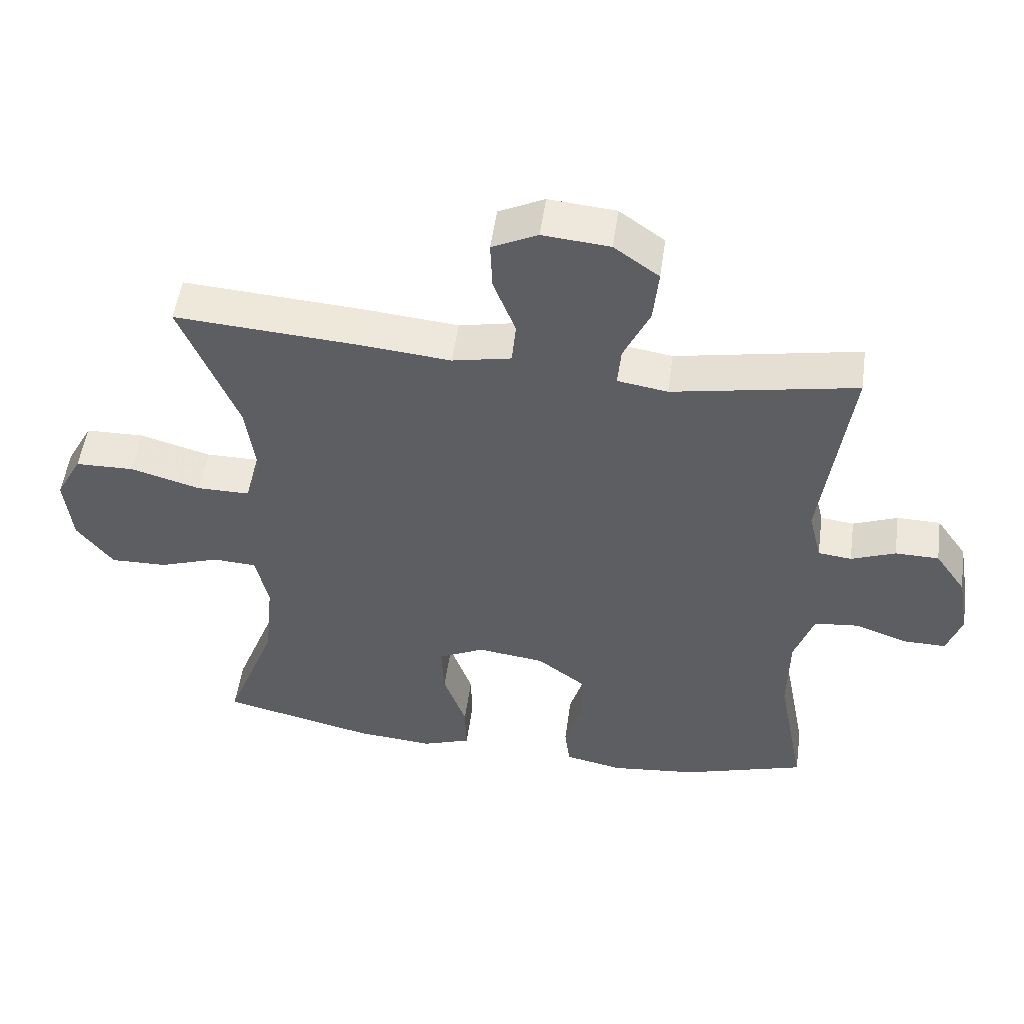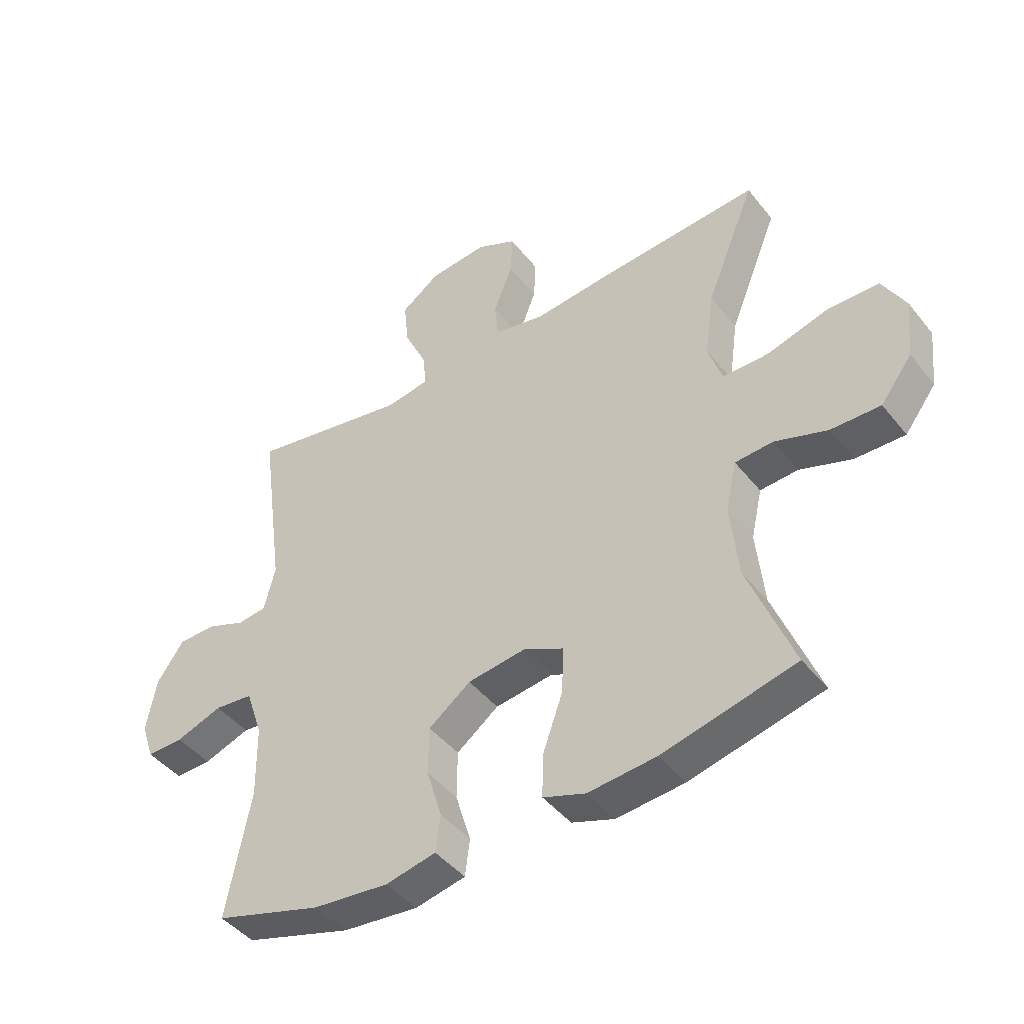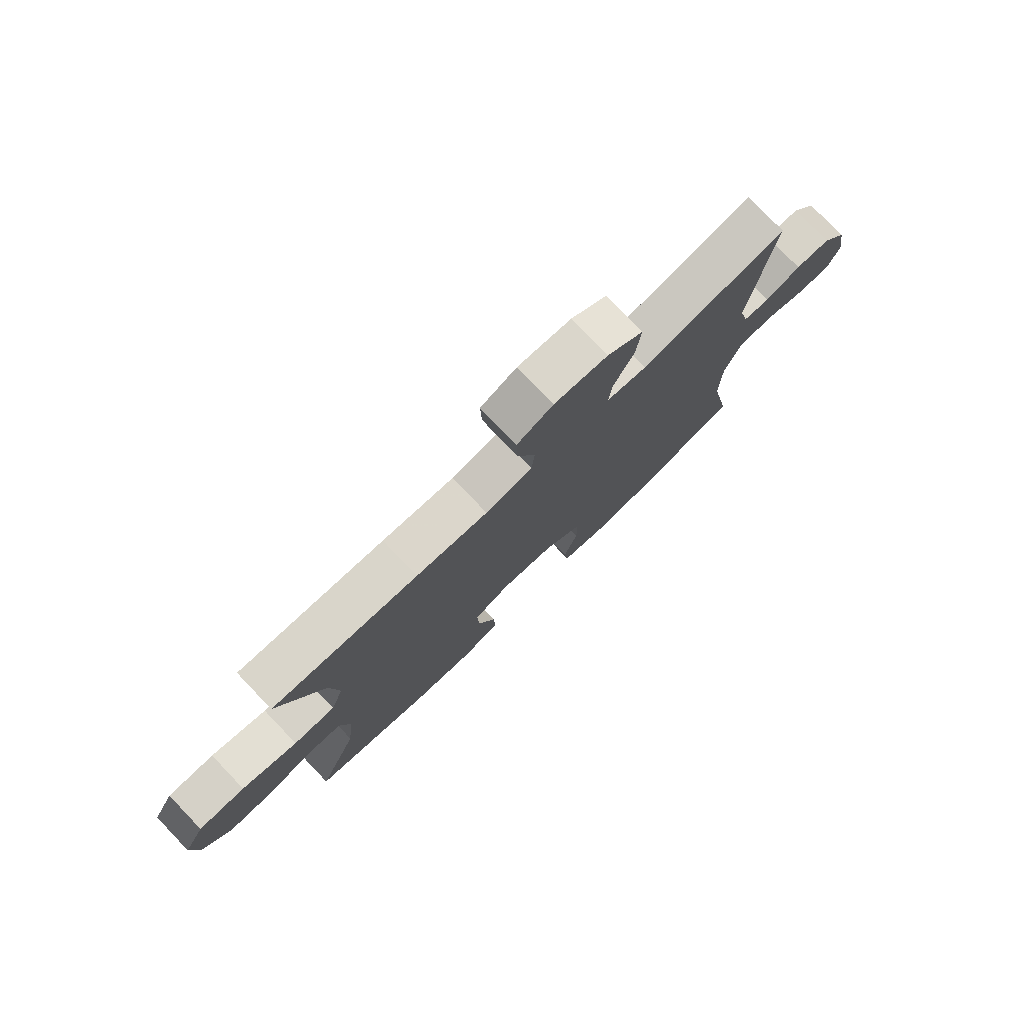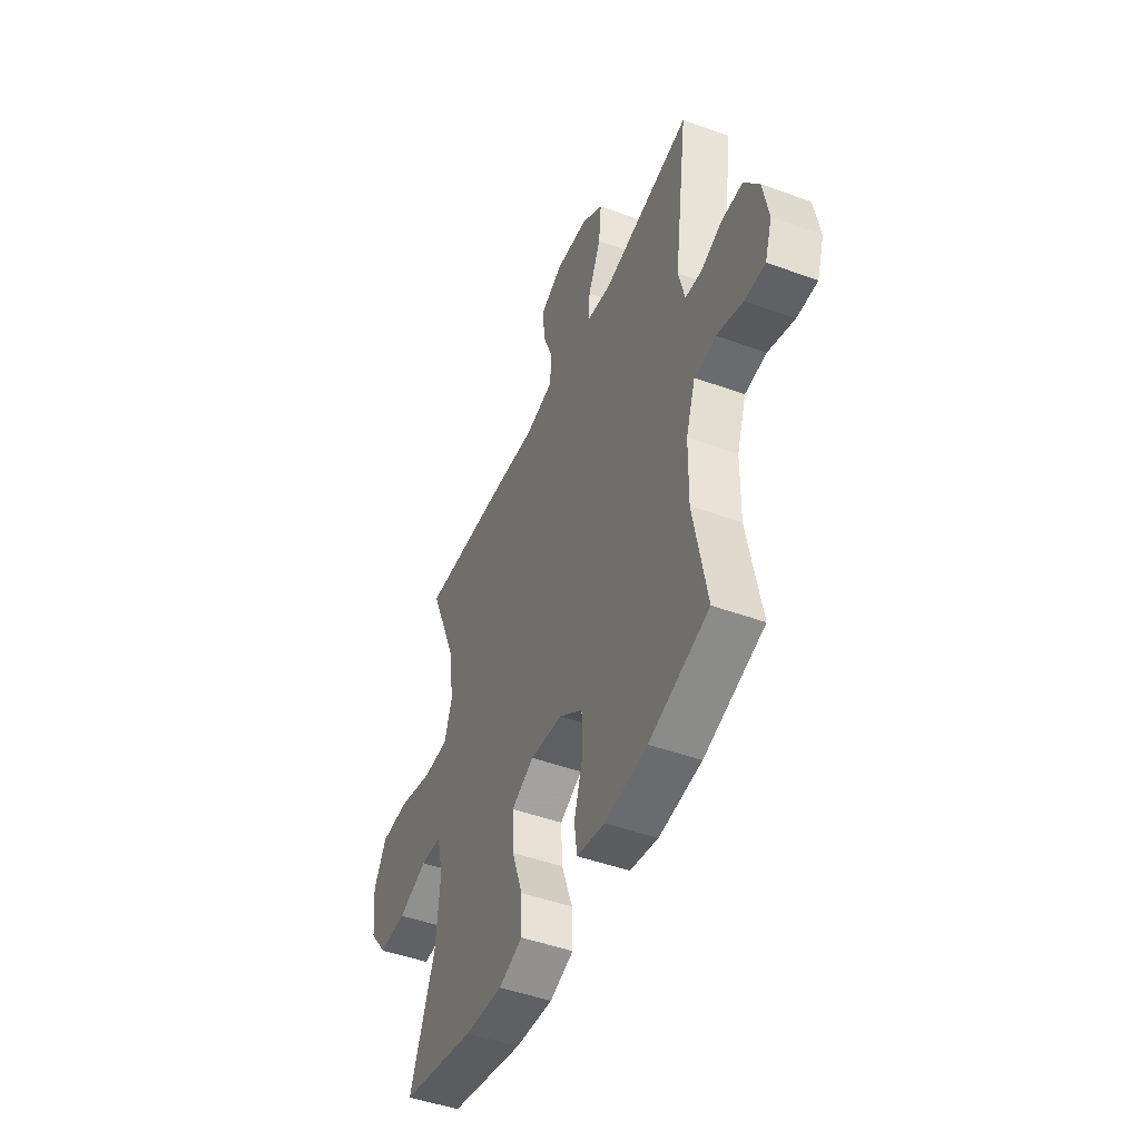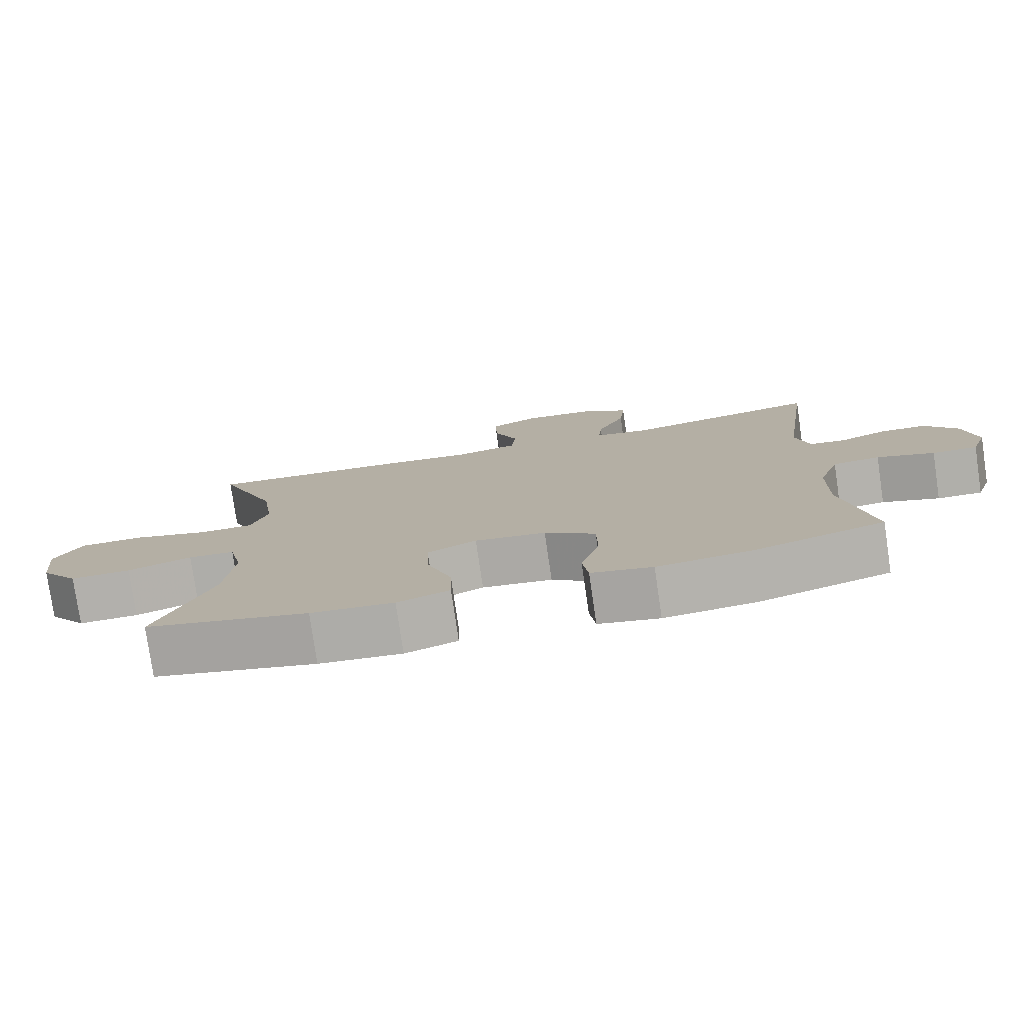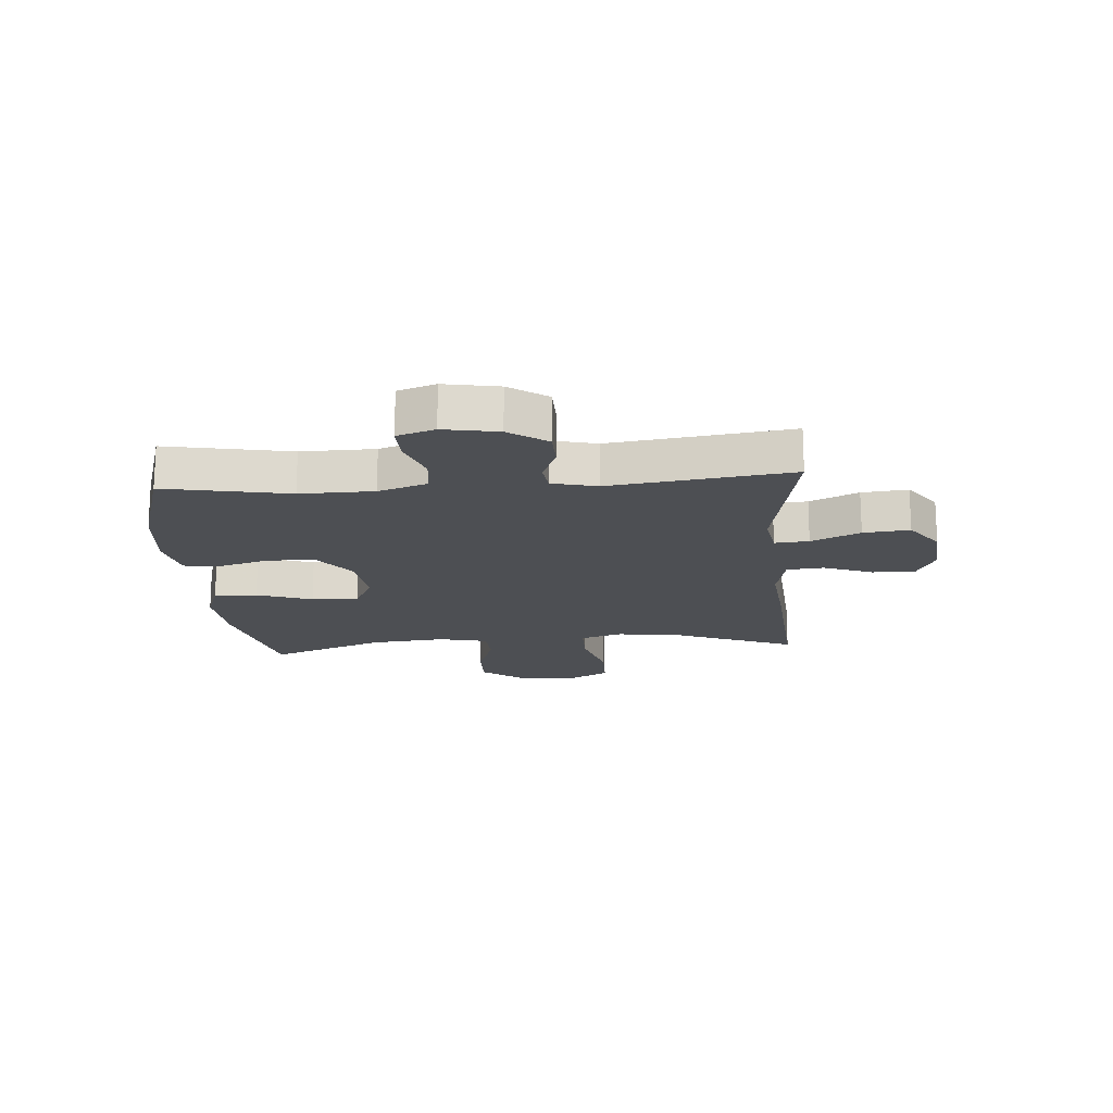
<metadata>
{"format":"obj","ext":"obj","renderer":"f3d","projection":"perspective","resolution":1024,"background":"white","views":[{"elev":51.6,"azim":-172.1,"up":"+Z"},{"elev":-44.6,"azim":35.7,"up":"+Z"},{"elev":77.9,"azim":136.2,"up":"+Z"},{"elev":-47.5,"azim":-112.3,"up":"+Z"},{"elev":-78.3,"azim":-171.7,"up":"+Z"},{"elev":-17.5,"azim":-85.6,"up":"+Y"}]}
</metadata>
<code>
v -0.5 0.07 0.5
v -0.226 0.07 0.449
v -0.151 0.07 0.461
v -0.156 0.07 0.52
v -0.195 0.07 0.604
v -0.203 0.07 0.684
v -0.136 0.07 0.732
v -0.036 0.07 0.741
v 0.032 0.07 0.708
v 0.029 0.07 0.635
v -0.004 0.07 0.55
v 0.002 0.07 0.486
v 0.09 0.07 0.468
v 0.225 0.07 0.481
v 0.5 0.07 0.5
v 0.415 0.07 0.291
v 0.399 0.07 0.177
v 0.423 0.07 0.104
v 0.502 0.07 0.104
v 0.607 0.07 0.134
v 0.695 0.07 0.132
v 0.734 0.07 0.06
v 0.723 0.07 -0.043
v 0.669 0.07 -0.114
v 0.584 0.07 -0.112
v 0.494 0.07 -0.081
v 0.429 0.07 -0.085
v 0.41 0.07 -0.17
v 0.423 0.07 -0.3
v 0.5 0.07 -0.5
v 0.272 0.07 -0.554
v 0.156 0.07 -0.564
v 0.083 0.07 -0.538
v 0.085 0.07 -0.463
v 0.119 0.07 -0.367
v 0.123 0.07 -0.286
v 0.054 0.07 -0.252
v -0.046 0.07 -0.265
v -0.118 0.07 -0.319
v -0.119 0.07 -0.402
v -0.093 0.07 -0.489
v -0.101 0.07 -0.552
v -0.187 0.07 -0.57
v -0.317 0.07 -0.556
v -0.5 0.07 -0.5
v -0.459 0.07 -0.285
v -0.461 0.07 -0.158
v -0.49 0.07 -0.073
v -0.556 0.07 -0.066
v -0.636 0.07 -0.094
v -0.699 0.07 -0.095
v -0.721 0.07 -0.03
v -0.704 0.07 0.064
v -0.658 0.07 0.13
v -0.593 0.07 0.131
v -0.527 0.07 0.105
v -0.477 0.07 0.111
v -0.458 0.07 0.189
v -0.5 0 0.5
v -0.226 0 0.449
v -0.151 0 0.461
v -0.156 0 0.52
v -0.195 0 0.604
v -0.203 0 0.684
v -0.136 0 0.732
v -0.036 0 0.741
v 0.032 0 0.708
v 0.029 0 0.635
v -0.004 0 0.55
v 0.002 0 0.486
v 0.09 0 0.468
v 0.225 0 0.481
v 0.5 0 0.5
v 0.415 0 0.291
v 0.399 0 0.177
v 0.423 0 0.104
v 0.502 0 0.104
v 0.607 0 0.134
v 0.695 0 0.132
v 0.734 0 0.06
v 0.723 0 -0.043
v 0.669 0 -0.114
v 0.584 0 -0.112
v 0.494 0 -0.081
v 0.429 0 -0.085
v 0.41 0 -0.17
v 0.423 0 -0.3
v 0.5 0 -0.5
v 0.272 0 -0.554
v 0.156 0 -0.564
v 0.083 0 -0.538
v 0.085 0 -0.463
v 0.119 0 -0.367
v 0.123 0 -0.286
v 0.054 0 -0.252
v -0.046 0 -0.265
v -0.118 0 -0.319
v -0.119 0 -0.402
v -0.093 0 -0.489
v -0.101 0 -0.552
v -0.187 0 -0.57
v -0.317 0 -0.556
v -0.5 0 -0.5
v -0.459 0 -0.285
v -0.461 0 -0.158
v -0.49 0 -0.073
v -0.556 0 -0.066
v -0.636 0 -0.094
v -0.699 0 -0.095
v -0.721 0 -0.03
v -0.704 0 0.064
v -0.658 0 0.13
v -0.593 0 0.131
v -0.527 0 0.105
v -0.477 0 0.111
v -0.458 0 0.189
f 53 54 55 56
f 53 56 57
f 52 53 57
f 49 50 51 52
f 48 49 52 57
f 47 48 57 58
f 43 44 45 46
f 43 46 47 58
f 40 41 42 43
f 39 40 43 58
f 32 33 34 35
f 32 35 36
f 29 30 31 32
f 28 29 32 36
f 27 28 36 37
f 23 24 25 26
f 23 26 27
f 22 23 27
f 19 20 21 22
f 18 19 22 27
f 17 18 27 37
f 13 14 15 16
f 12 13 16 17
f 8 9 10 11
f 8 11 12
f 7 8 12
f 4 5 6 7
f 3 4 7 12
f 39 58 1 2
f 38 39 2 3
f 17 37 38
f 3 12 17 38
f 114 113 112 111
f 115 114 111
f 115 111 110
f 110 109 108 107
f 115 110 107 106
f 116 115 106 105
f 104 103 102 101
f 116 105 104 101
f 101 100 99 98
f 116 101 98 97
f 93 92 91 90
f 94 93 90
f 90 89 88 87
f 94 90 87 86
f 95 94 86 85
f 84 83 82 81
f 85 84 81
f 85 81 80
f 80 79 78 77
f 85 80 77 76
f 95 85 76 75
f 74 73 72 71
f 75 74 71 70
f 69 68 67 66
f 70 69 66
f 70 66 65
f 65 64 63 62
f 70 65 62 61
f 60 59 116 97
f 61 60 97 96
f 96 95 75
f 96 75 70 61
f 1 59 60 2
f 2 60 61 3
f 3 61 62 4
f 4 62 63 5
f 5 63 64 6
f 6 64 65 7
f 7 65 66 8
f 8 66 67 9
f 9 67 68 10
f 10 68 69 11
f 11 69 70 12
f 12 70 71 13
f 13 71 72 14
f 14 72 73 15
f 15 73 74 16
f 16 74 75 17
f 17 75 76 18
f 18 76 77 19
f 19 77 78 20
f 20 78 79 21
f 21 79 80 22
f 22 80 81 23
f 23 81 82 24
f 24 82 83 25
f 25 83 84 26
f 26 84 85 27
f 27 85 86 28
f 28 86 87 29
f 29 87 88 30
f 30 88 89 31
f 31 89 90 32
f 32 90 91 33
f 33 91 92 34
f 34 92 93 35
f 35 93 94 36
f 36 94 95 37
f 37 95 96 38
f 38 96 97 39
f 39 97 98 40
f 40 98 99 41
f 41 99 100 42
f 42 100 101 43
f 43 101 102 44
f 44 102 103 45
f 45 103 104 46
f 46 104 105 47
f 47 105 106 48
f 48 106 107 49
f 49 107 108 50
f 50 108 109 51
f 51 109 110 52
f 52 110 111 53
f 53 111 112 54
f 54 112 113 55
f 55 113 114 56
f 56 114 115 57
f 57 115 116 58
f 58 116 59 1

</code>
